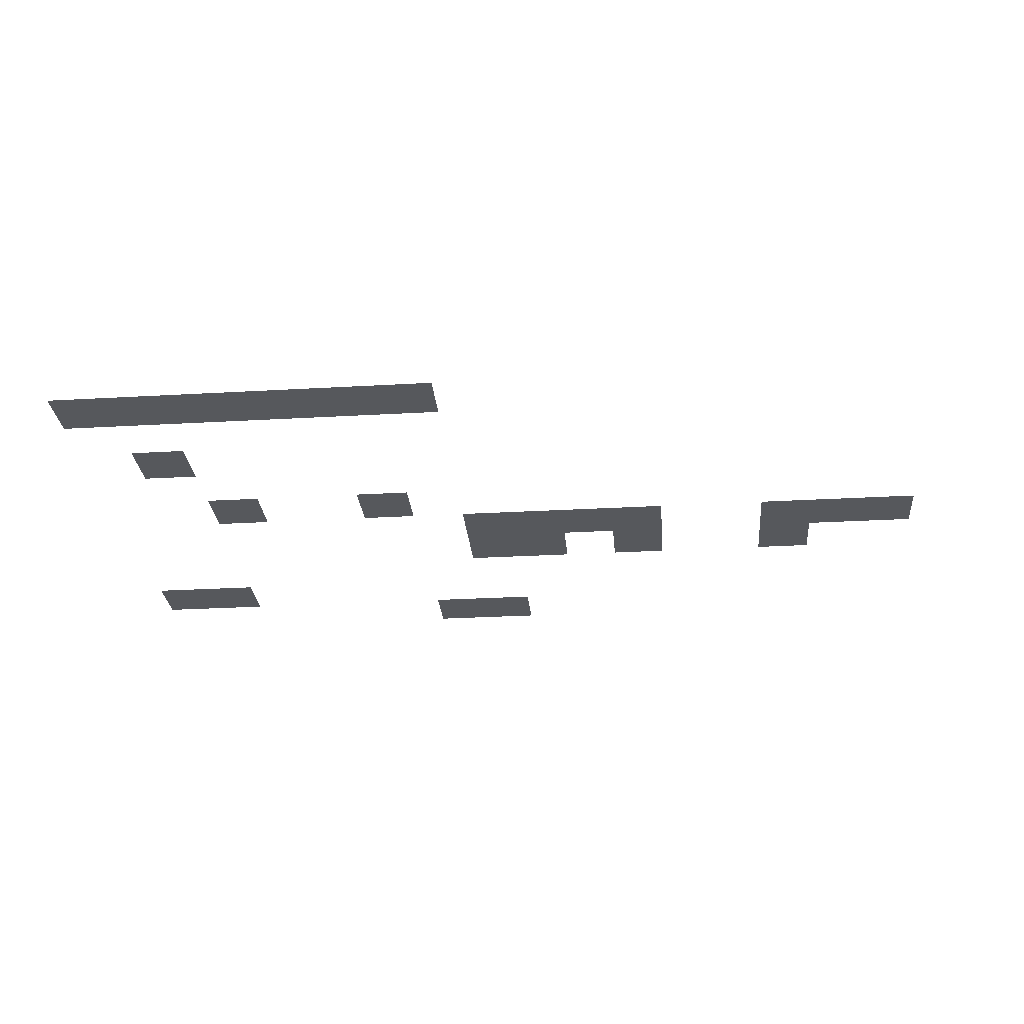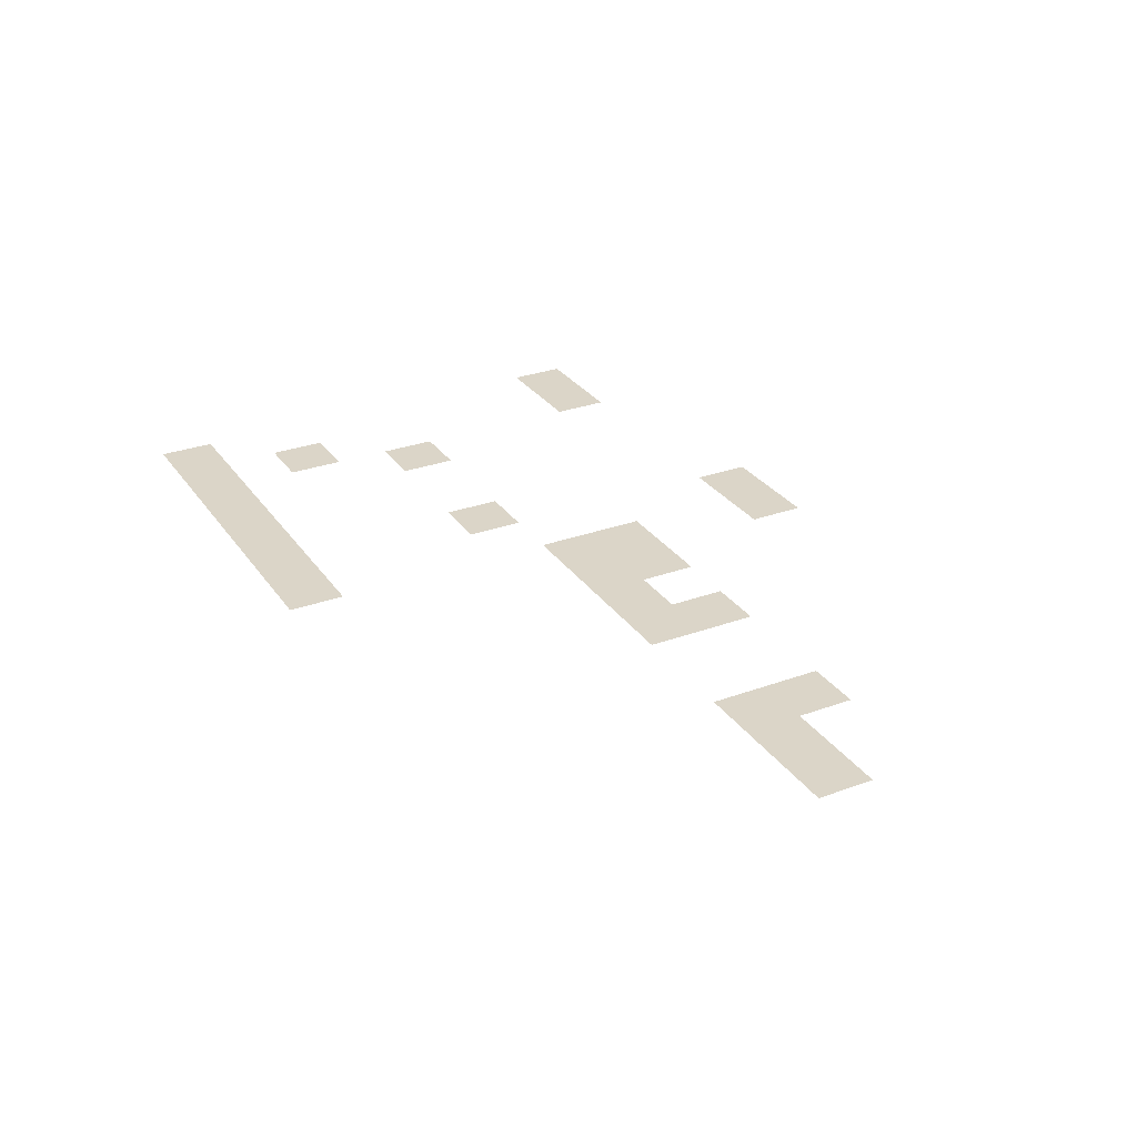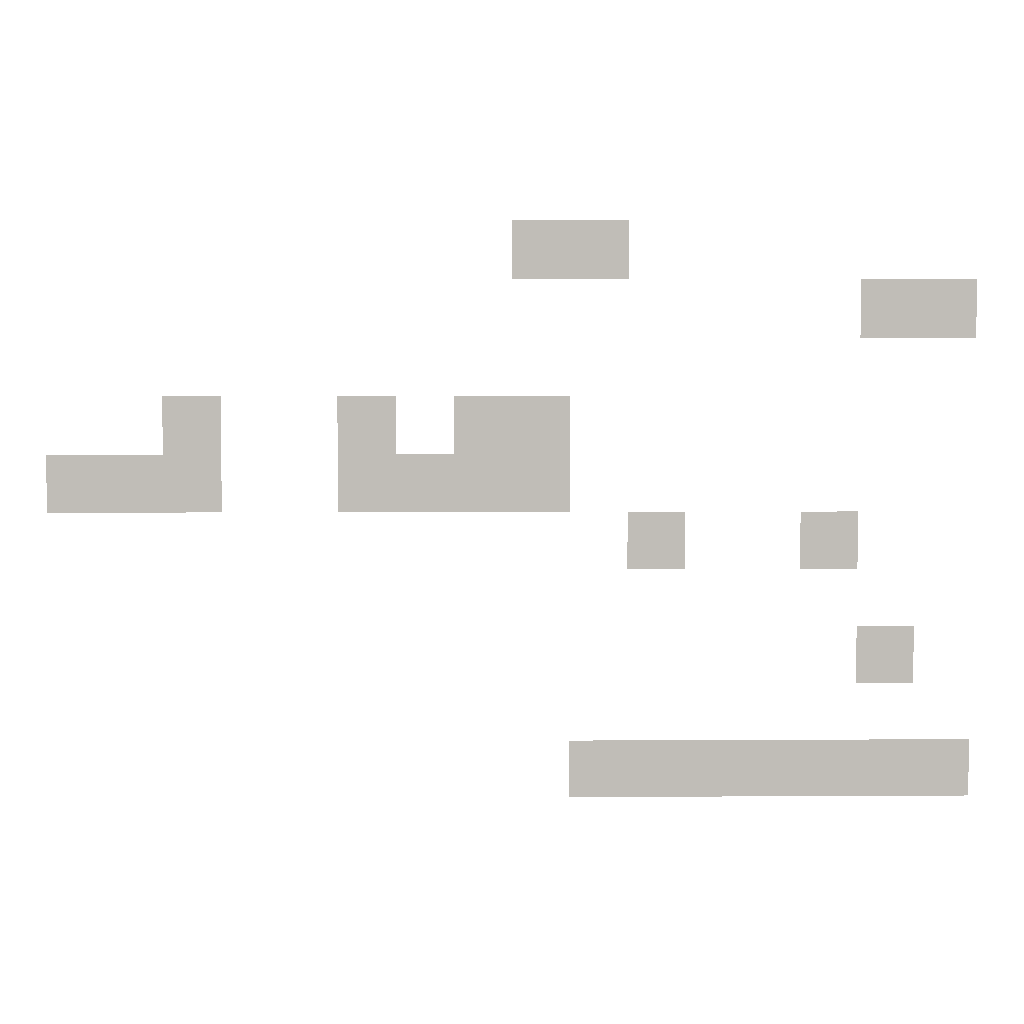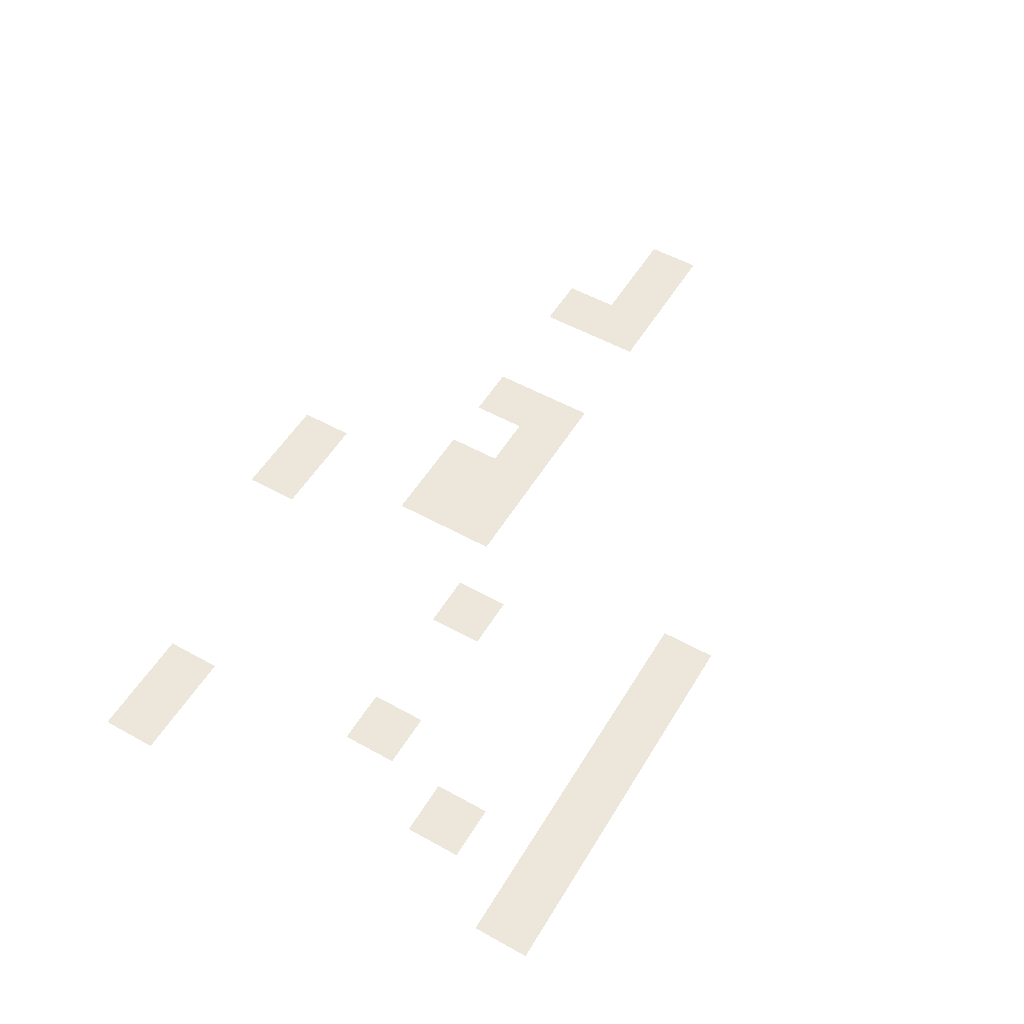
<metadata>
{"format":"obj","ext":"obj","renderer":"f3d","projection":"perspective","resolution":1024,"background":"white","views":[{"elev":-28.0,"azim":5.0,"up":"+Z"},{"elev":29.5,"azim":61.8,"up":"+Z"},{"elev":4.6,"azim":178.9,"up":"+Y"},{"elev":53.5,"azim":-59.4,"up":"+Z"}]}
</metadata>
<code>
v -10 -8 0
v -11 -8 0
v -11 -7 0
v -10 -7 0
v -11 -8 0
v -12 -8 0
v -12 -7 0
v -11 -7 0
v -16 -9 0
v -17 -9 0
v -17 -8 0
v -16 -8 0
v -17 -9 0
v -18 -9 0
v -18 -8 0
v -17 -8 0
v -4 -11 0
v -5 -11 0
v -5 -10 0
v -4 -10 0
v -7 -11 0
v -8 -11 0
v -8 -10 0
v -7 -10 0
v -9 -11 0
v -10 -11 0
v -10 -10 0
v -9 -10 0
v -10 -11 0
v -11 -11 0
v -11 -10 0
v -10 -10 0
v -2 -12 0
v -3 -12 0
v -3 -11 0
v -2 -11 0
v -3 -12 0
v -4 -12 0
v -4 -11 0
v -3 -11 0
v -4 -12 0
v -5 -12 0
v -5 -11 0
v -4 -11 0
v -7 -12 0
v -8 -12 0
v -8 -11 0
v -7 -11 0
v -8 -12 0
v -9 -12 0
v -9 -11 0
v -8 -11 0
v -9 -12 0
v -10 -12 0
v -10 -11 0
v -9 -11 0
v -10 -12 0
v -11 -12 0
v -11 -11 0
v -10 -11 0
v -12 -13 0
v -13 -13 0
v -13 -12 0
v -12 -12 0
v -15 -13 0
v -16 -13 0
v -16 -12 0
v -15 -12 0
v -16 -15 0
v -17 -15 0
v -17 -14 0
v -16 -14 0
v -11 -17 0
v -12 -17 0
v -12 -16 0
v -11 -16 0
v -12 -17 0
v -13 -17 0
v -13 -16 0
v -12 -16 0
v -13 -17 0
v -14 -17 0
v -14 -16 0
v -13 -16 0
v -14 -17 0
v -15 -17 0
v -15 -16 0
v -14 -16 0
v -15 -17 0
v -16 -17 0
v -16 -16 0
v -15 -16 0
v -16 -17 0
v -17 -17 0
v -17 -16 0
v -16 -16 0
v -17 -17 0
v -18 -17 0
v -18 -16 0
v -17 -16 0
g first_house_mesh_0008
f 1 2 3 4
f 5 6 7 8
f 9 10 11 12
f 13 14 15 16
f 17 18 19 20
f 21 22 23 24
f 25 26 27 28
f 29 30 31 32
f 33 34 35 36
f 37 38 39 40
f 41 42 43 44
f 45 46 47 48
f 49 50 51 52
f 53 54 55 56
f 57 58 59 60
f 61 62 63 64
f 65 66 67 68
f 69 70 71 72
f 73 74 75 76
f 77 78 79 80
f 81 82 83 84
f 85 86 87 88
f 89 90 91 92
f 93 94 95 96
f 97 98 99 100

</code>
